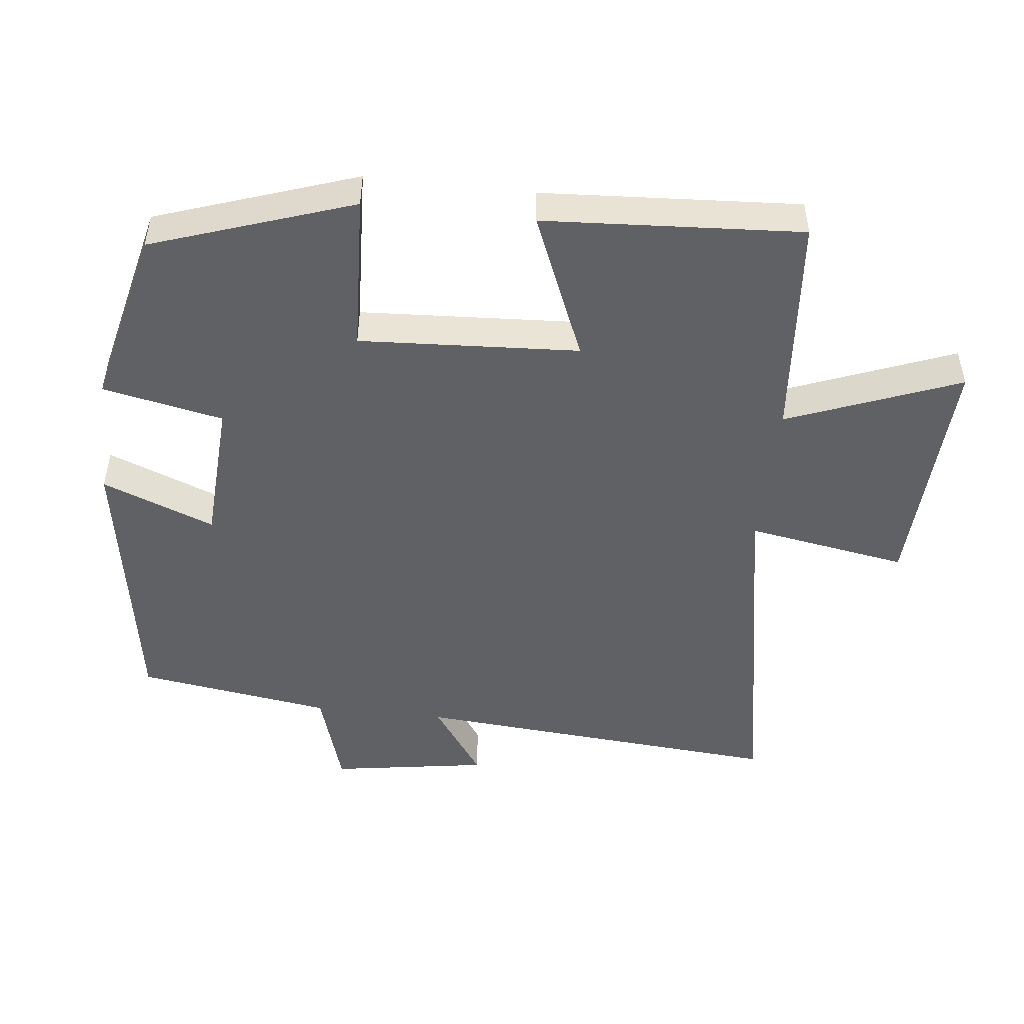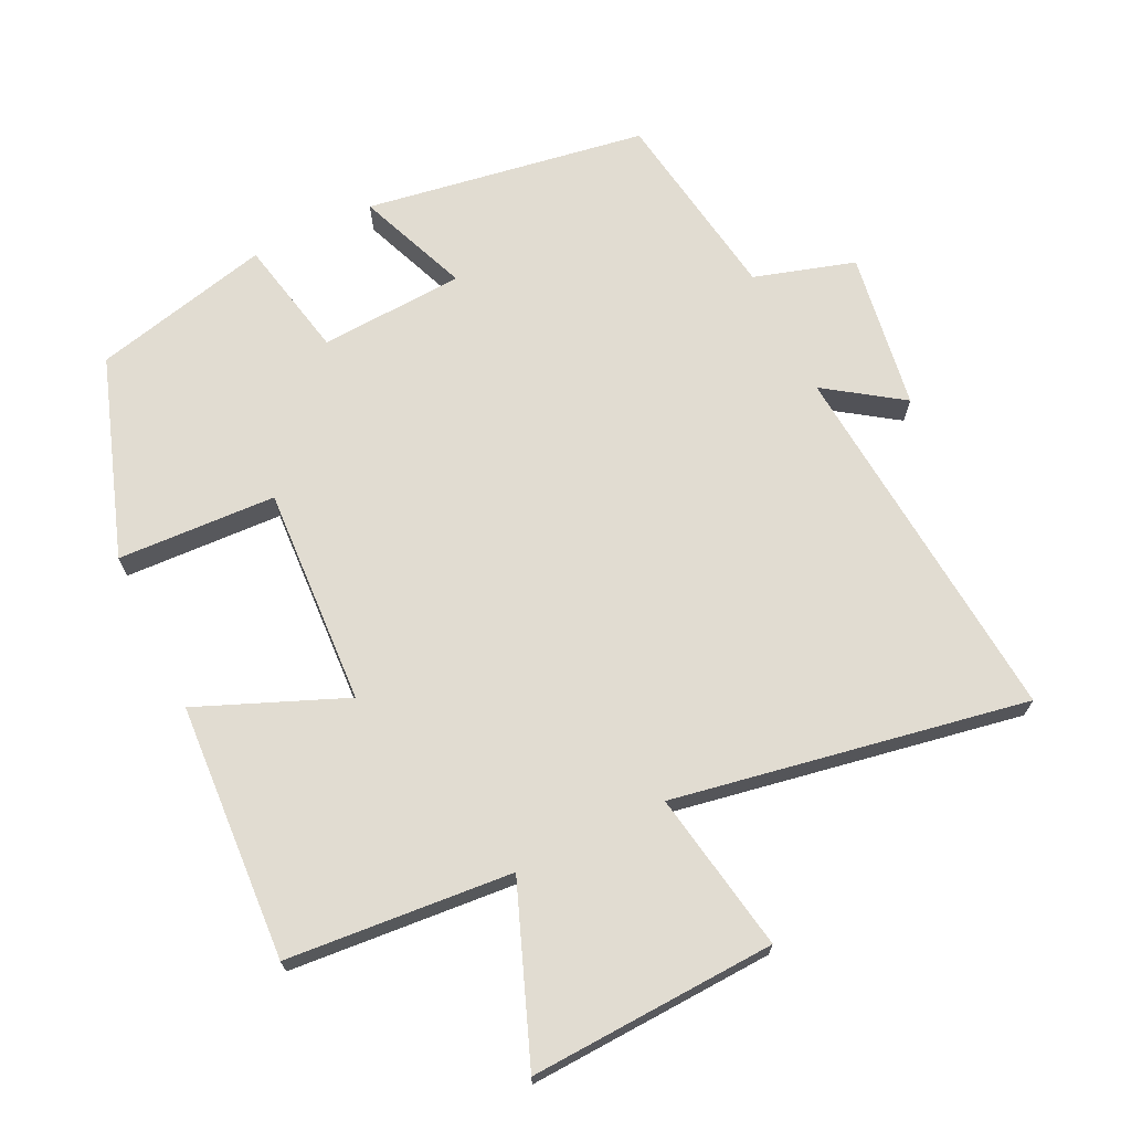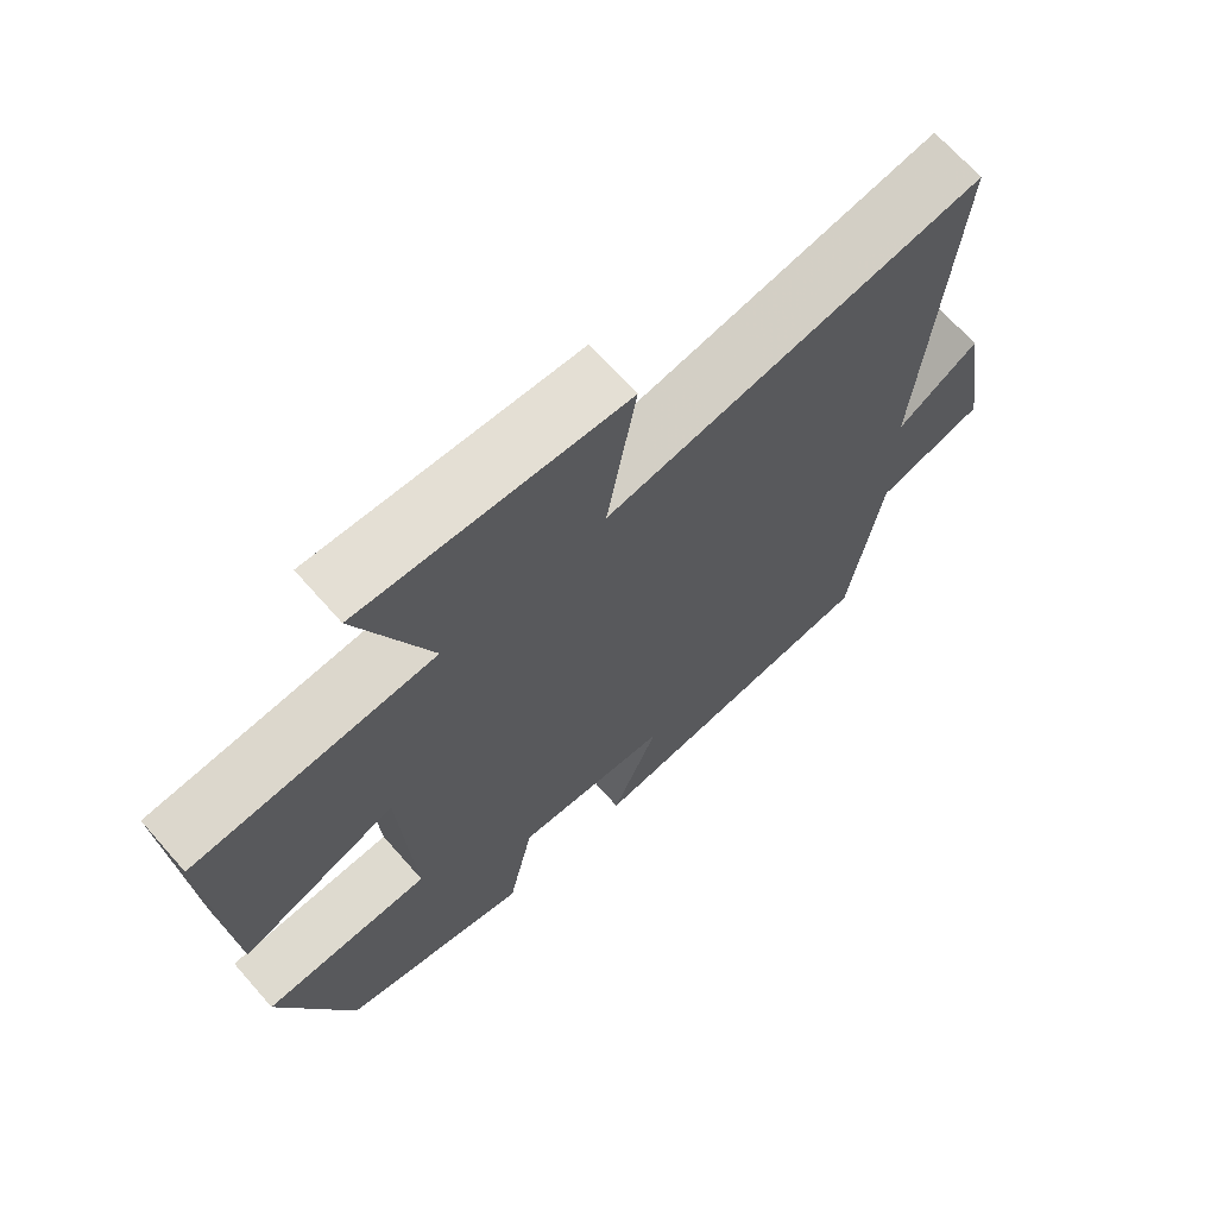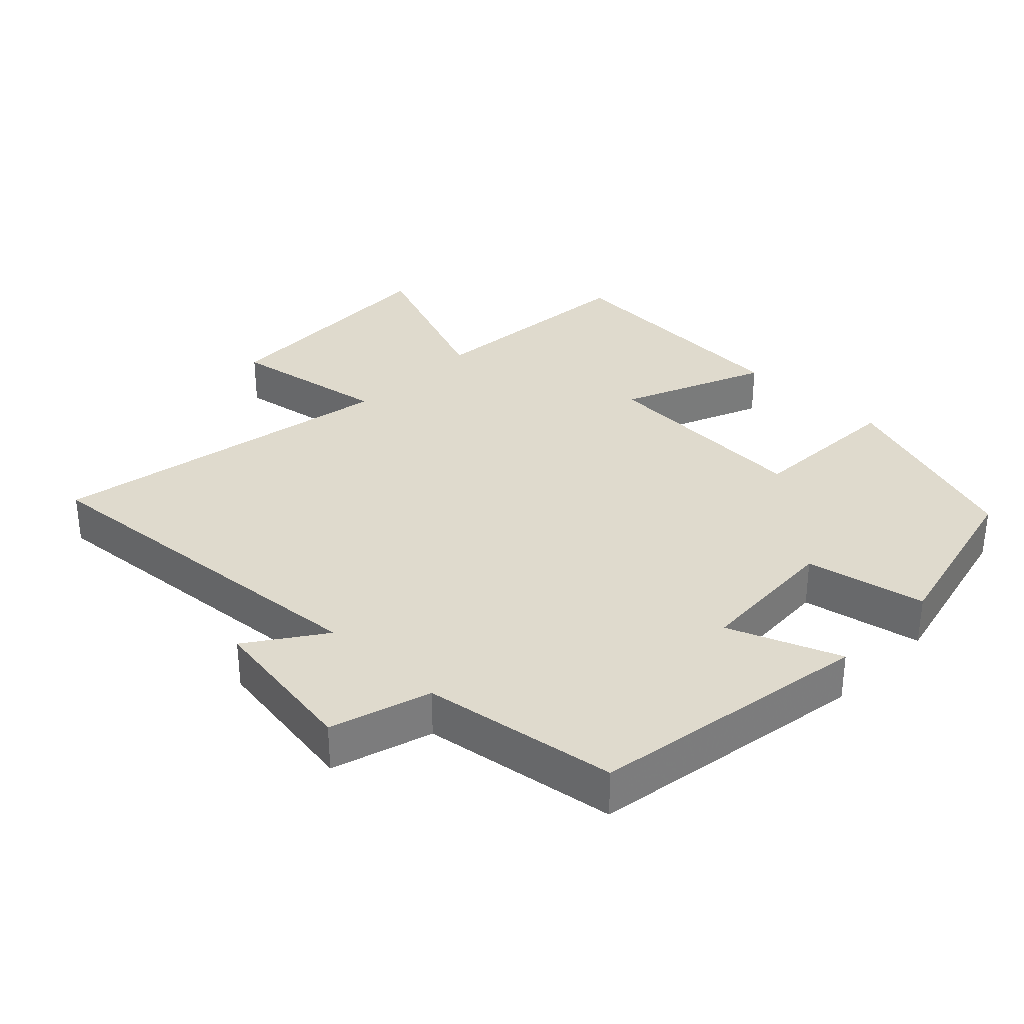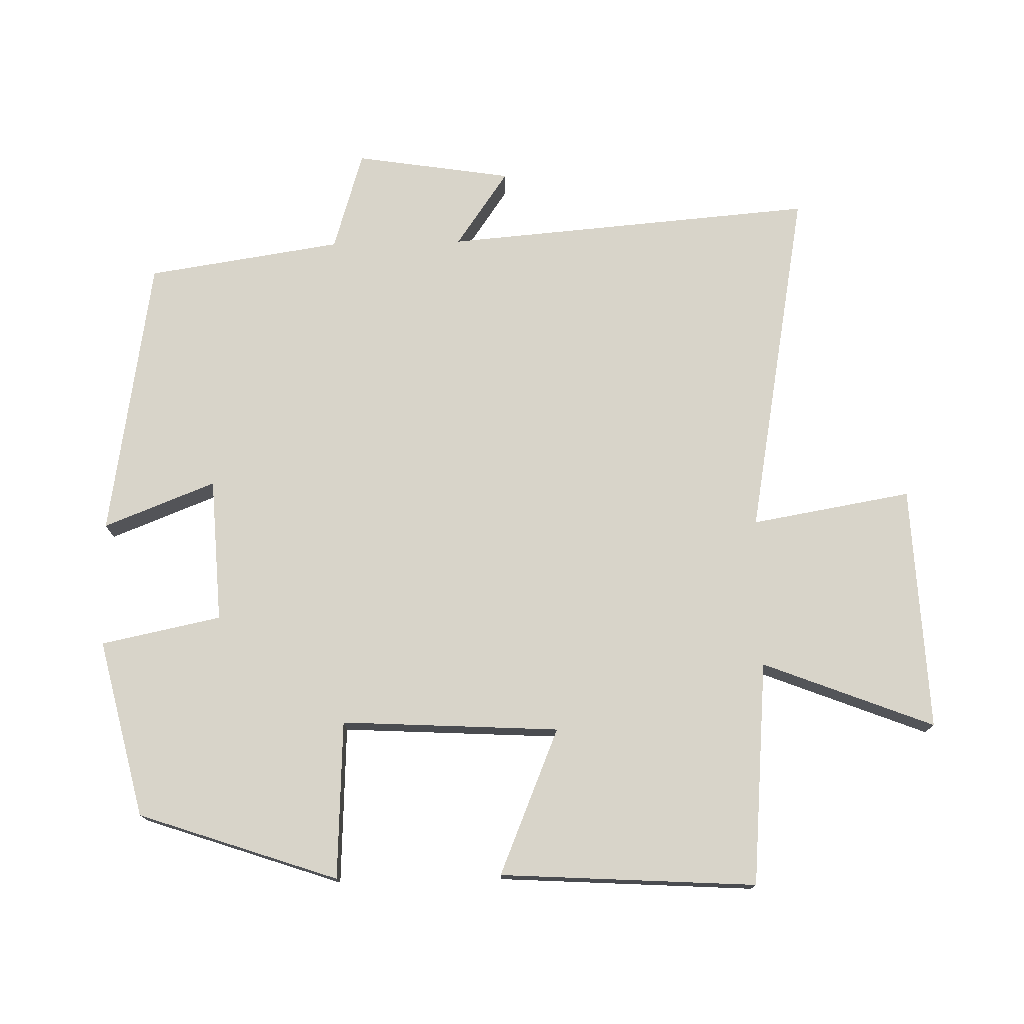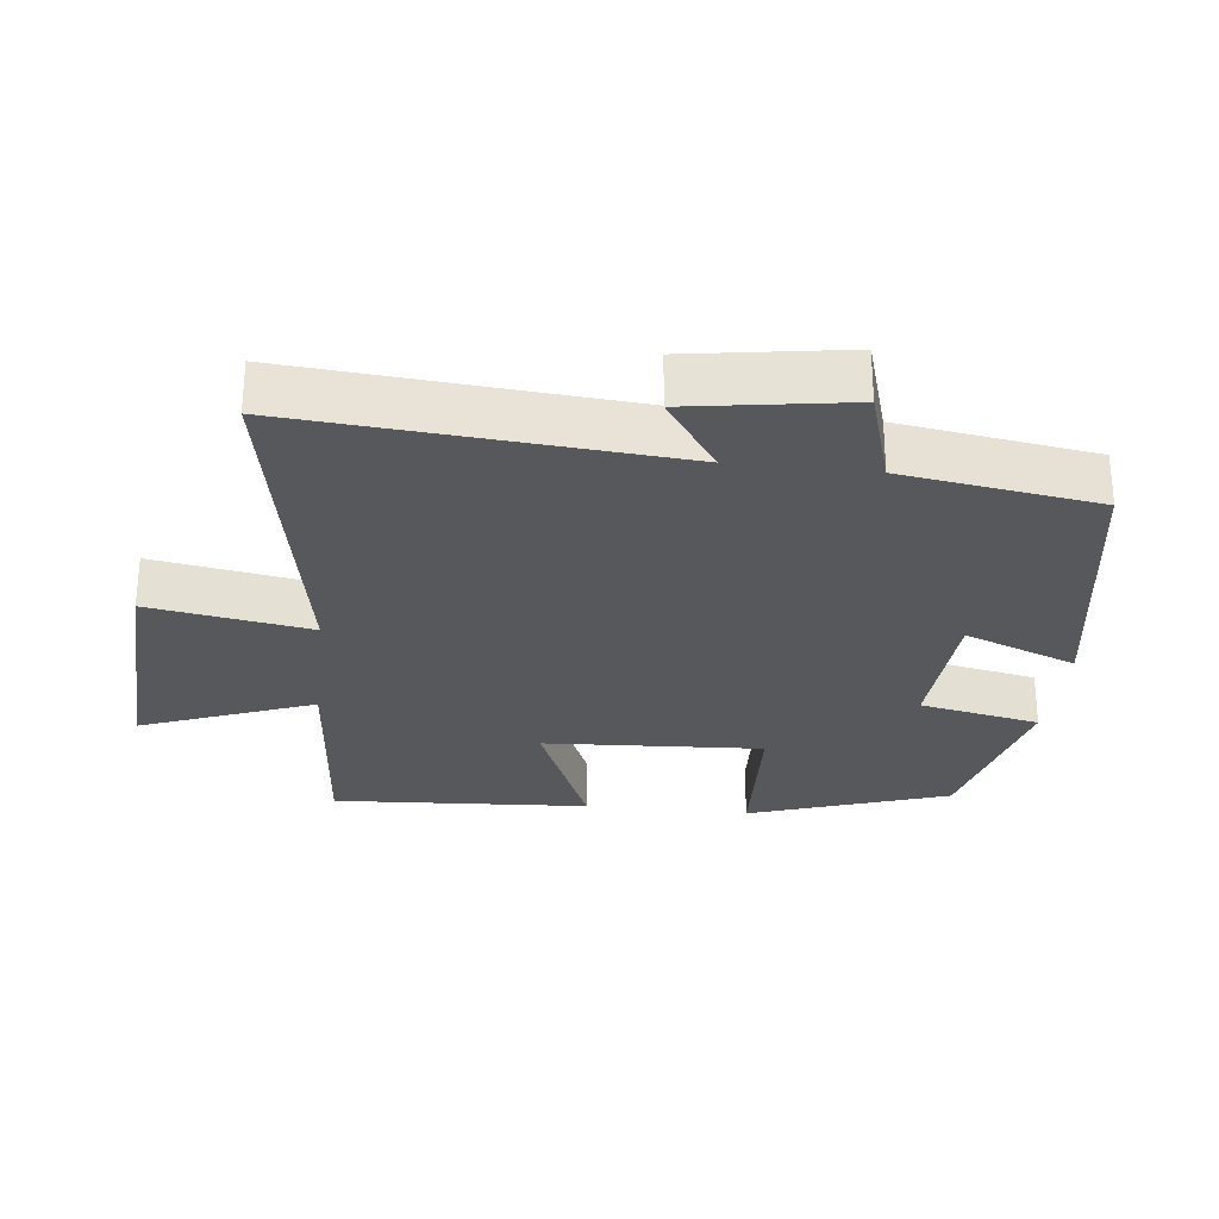
<metadata>
{"format":"obj","ext":"obj","renderer":"f3d","projection":"perspective","resolution":1024,"background":"white","views":[{"elev":-48.8,"azim":-96.4,"up":"+Y"},{"elev":69.3,"azim":-26.0,"up":"+Y"},{"elev":68.5,"azim":-41.5,"up":"+Z"},{"elev":32.8,"azim":134.1,"up":"+Y"},{"elev":75.4,"azim":-91.3,"up":"+Y"},{"elev":-28.0,"azim":83.5,"up":"+Y"}]}
</metadata>
<code>
v 0.544 0.07 0.594
v 0.5 0.07 0.05
v 0.611 0.07 0.127
v 0.647 0.07 -0.103
v 0.5 0.07 -0.148
v 0.457 0.07 -0.433
v 0.045 0.07 -0.5
v 0.109 0.07 -0.336
v -0.103 0.07 -0.324
v -0.139 0.07 -0.5
v -0.4 0.07 -0.438
v -0.5 0.07 -0.146
v -0.268 0.07 -0.135
v -0.286 0.07 0.185
v -0.5 0.07 0.096
v -0.523 0.07 0.472
v -0.194 0.07 0.5
v -0.292 0.07 0.751
v 0.068 0.07 0.735
v 0.028 0.07 0.5
v 0.544 0 0.594
v 0.5 0 0.05
v 0.611 0 0.127
v 0.647 0 -0.103
v 0.5 0 -0.148
v 0.457 0 -0.433
v 0.045 0 -0.5
v 0.109 0 -0.336
v -0.103 0 -0.324
v -0.139 0 -0.5
v -0.4 0 -0.438
v -0.5 0 -0.146
v -0.268 0 -0.135
v -0.286 0 0.185
v -0.5 0 0.096
v -0.523 0 0.472
v -0.194 0 0.5
v -0.292 0 0.751
v 0.068 0 0.735
v 0.028 0 0.5
f 17 18 19 20
f 15 16 17 20
f 14 15 20 1
f 13 14 1 2
f 10 11 12 13
f 9 10 13
f 8 9 13 2
f 5 6 7 8
f 5 8 2 3
f 3 4 5
f 40 39 38 37
f 40 37 36 35
f 21 40 35 34
f 22 21 34 33
f 33 32 31 30
f 33 30 29
f 22 33 29 28
f 28 27 26 25
f 23 22 28 25
f 25 24 23
f 1 21 22 2
f 2 22 23 3
f 3 23 24 4
f 4 24 25 5
f 5 25 26 6
f 6 26 27 7
f 7 27 28 8
f 8 28 29 9
f 9 29 30 10
f 10 30 31 11
f 11 31 32 12
f 12 32 33 13
f 13 33 34 14
f 14 34 35 15
f 15 35 36 16
f 16 36 37 17
f 17 37 38 18
f 18 38 39 19
f 19 39 40 20
f 20 40 21 1

</code>
